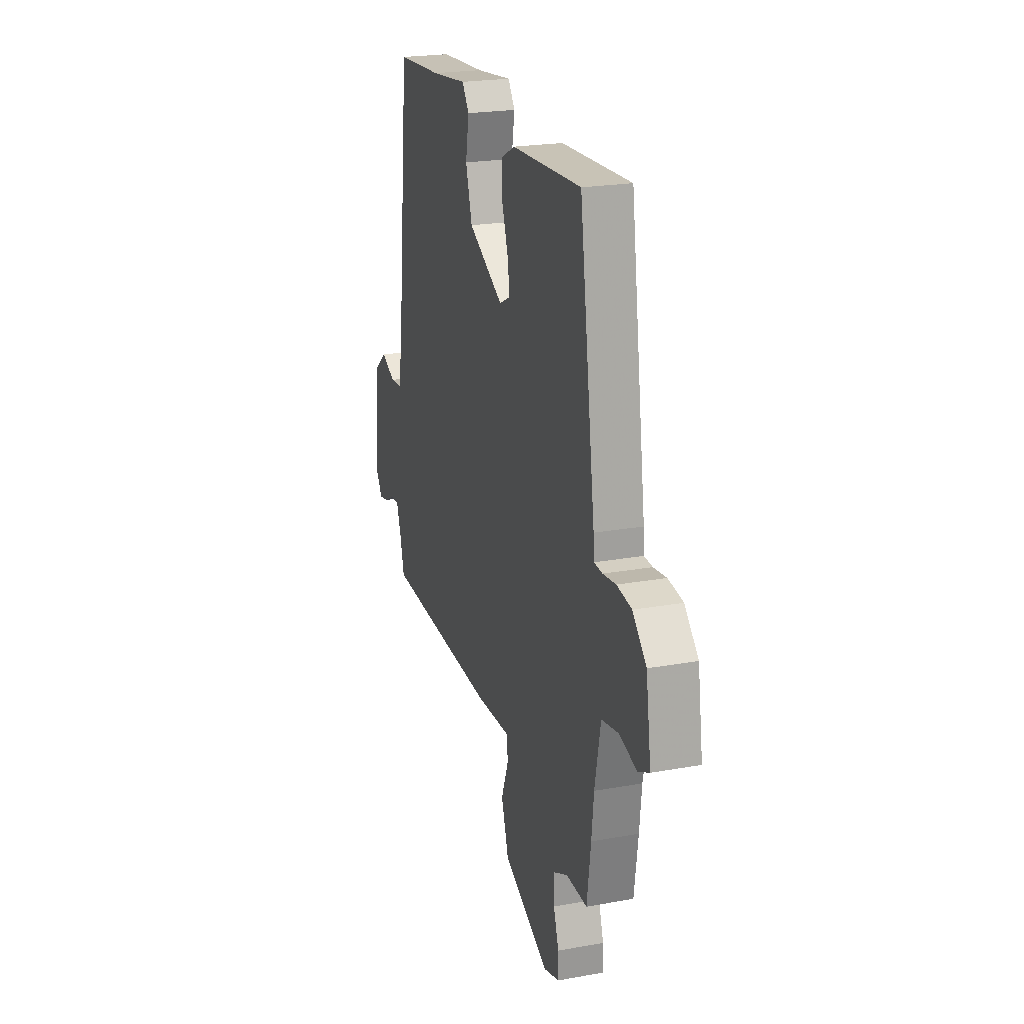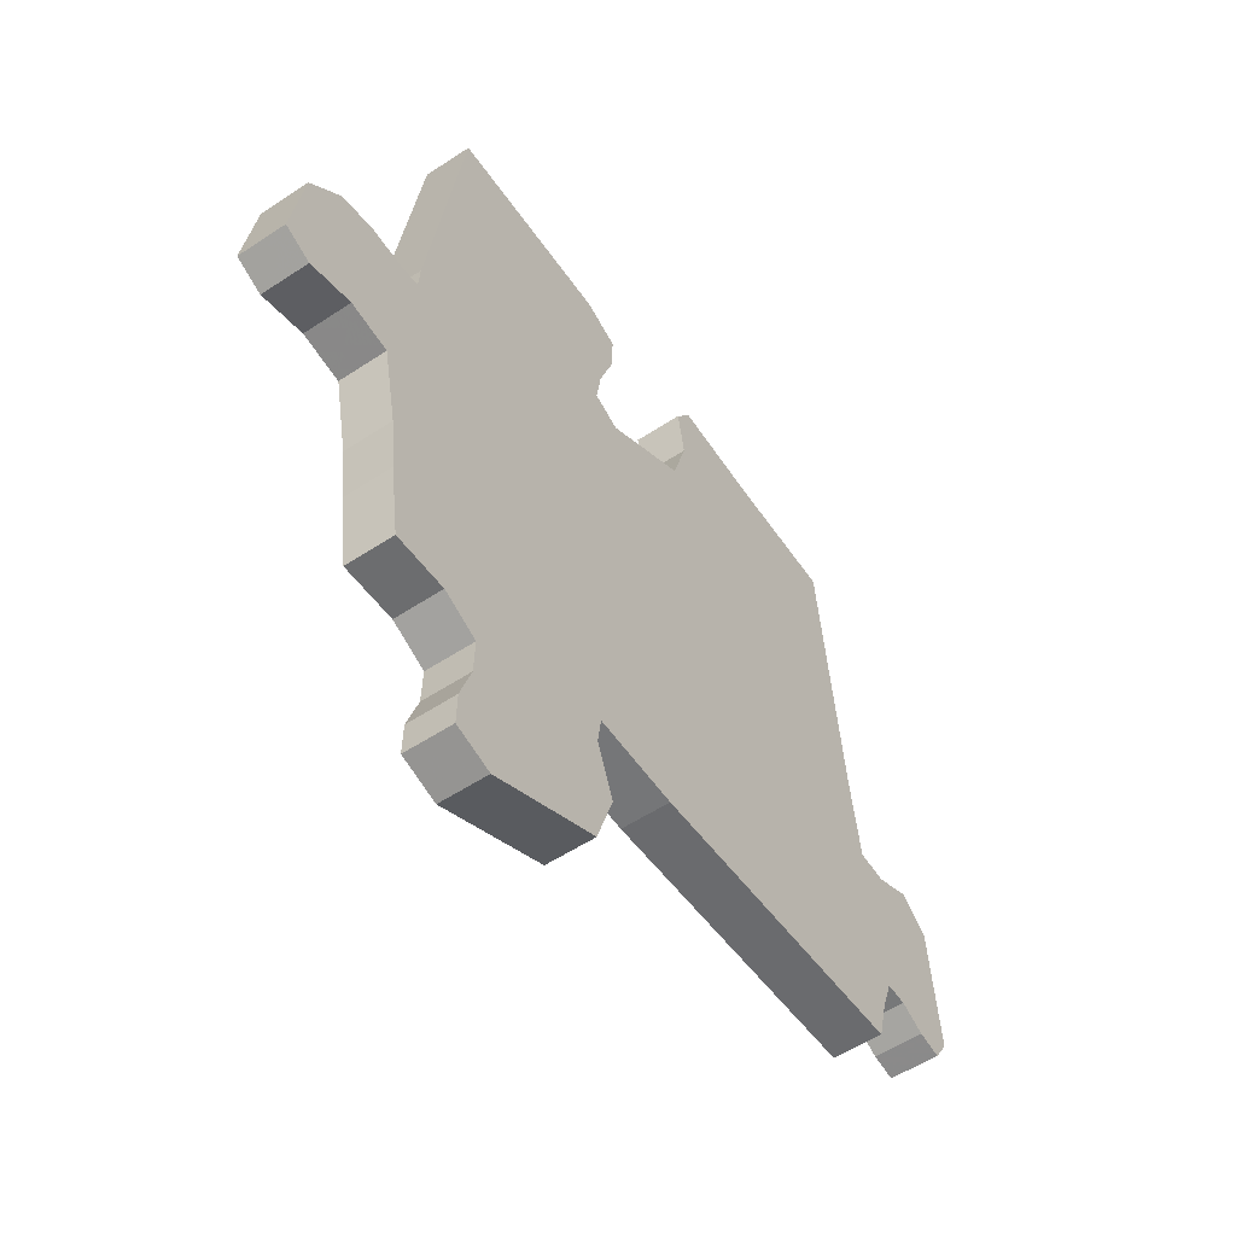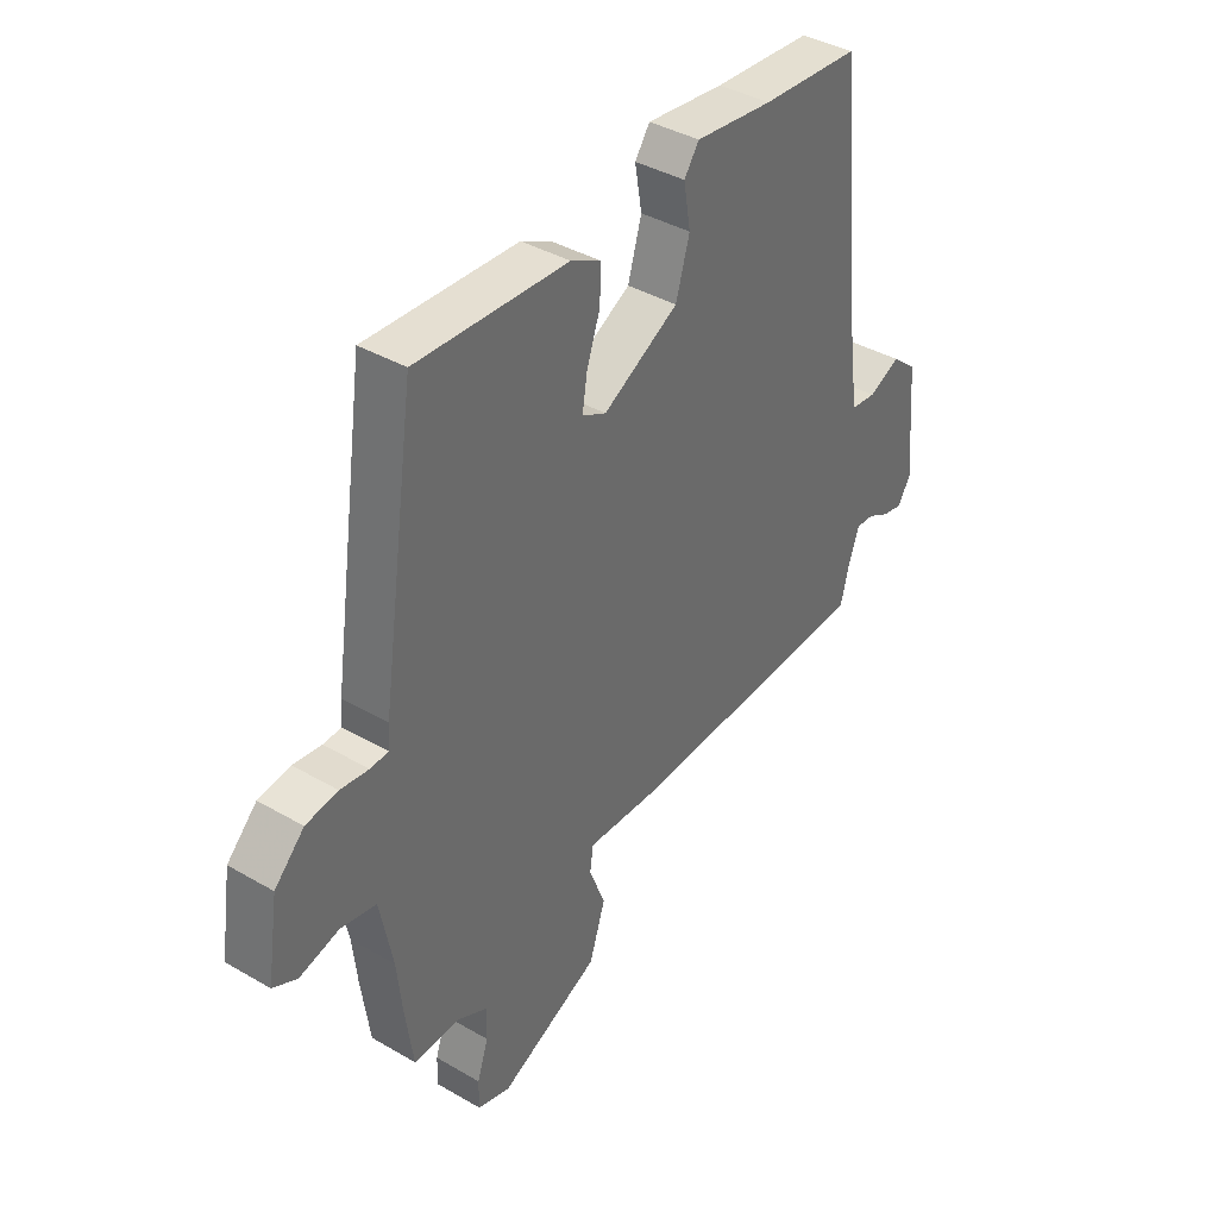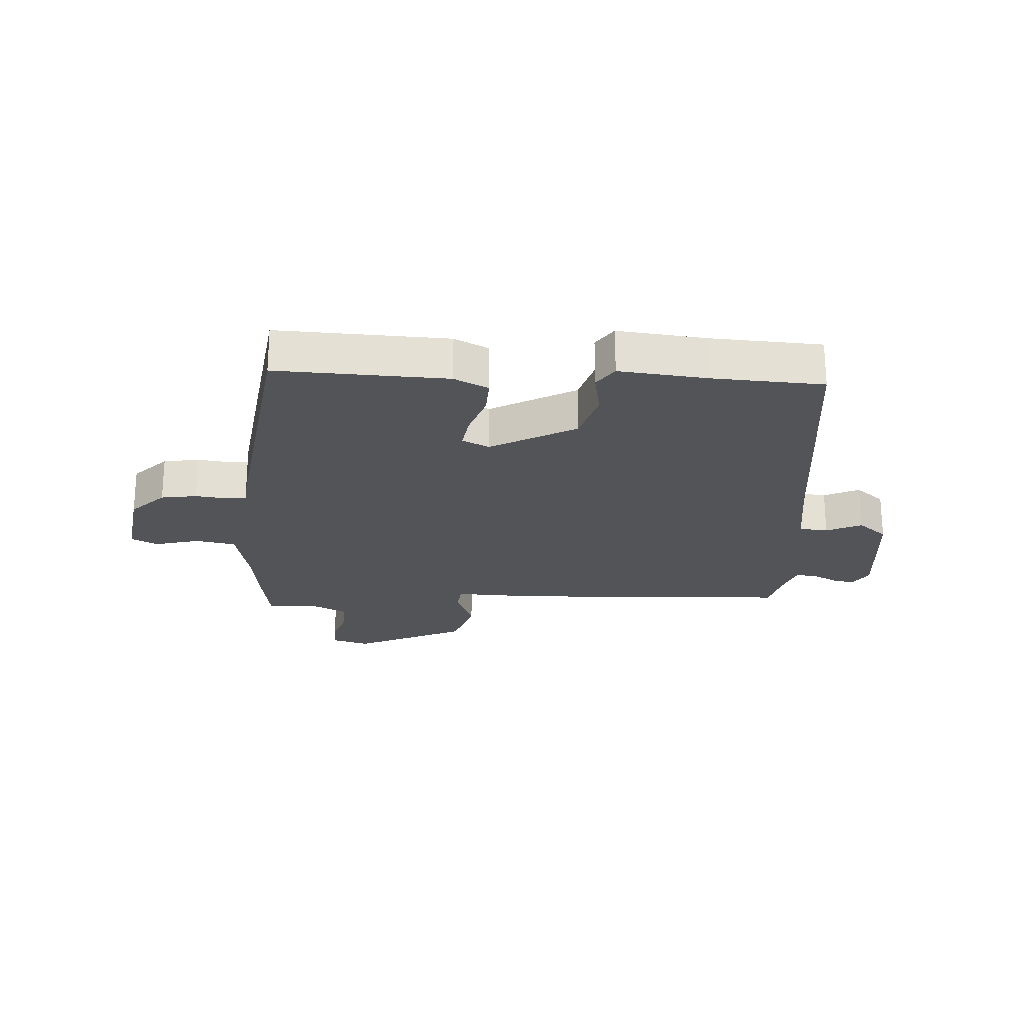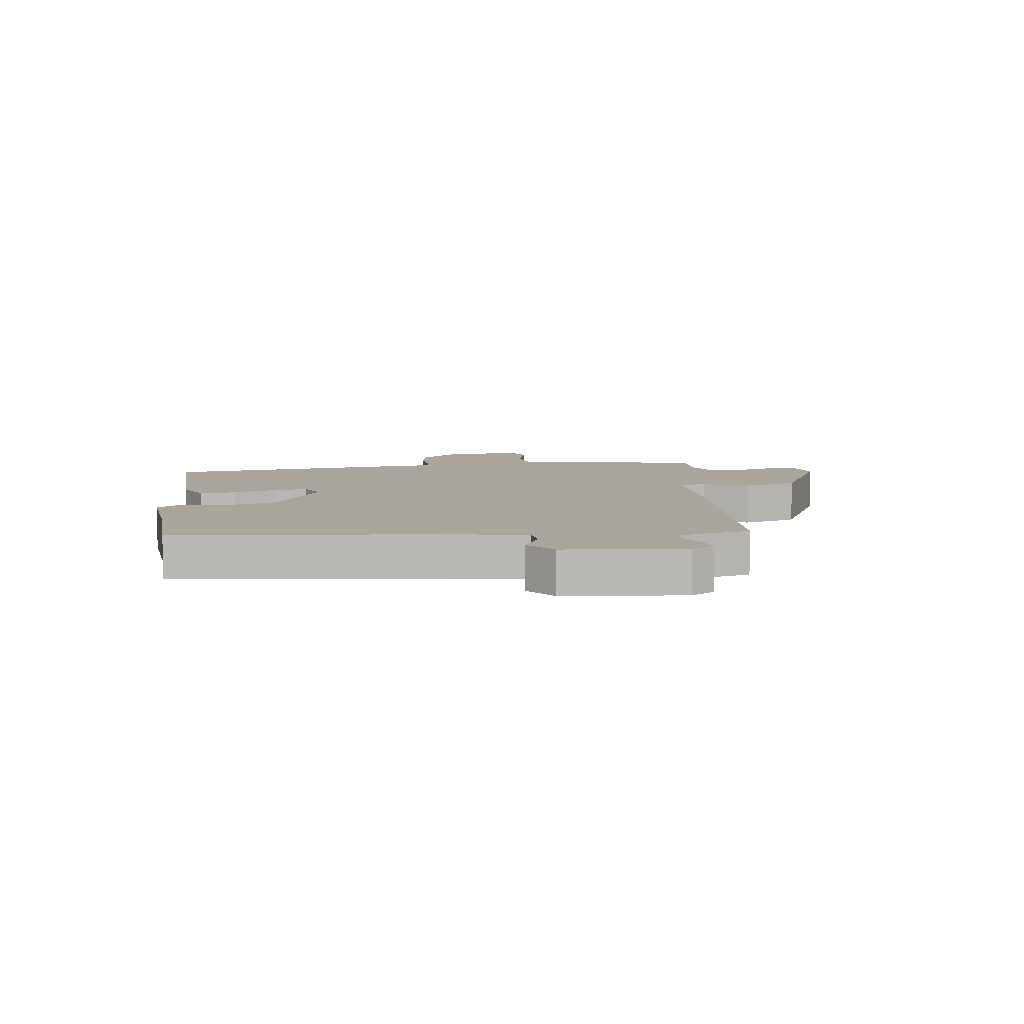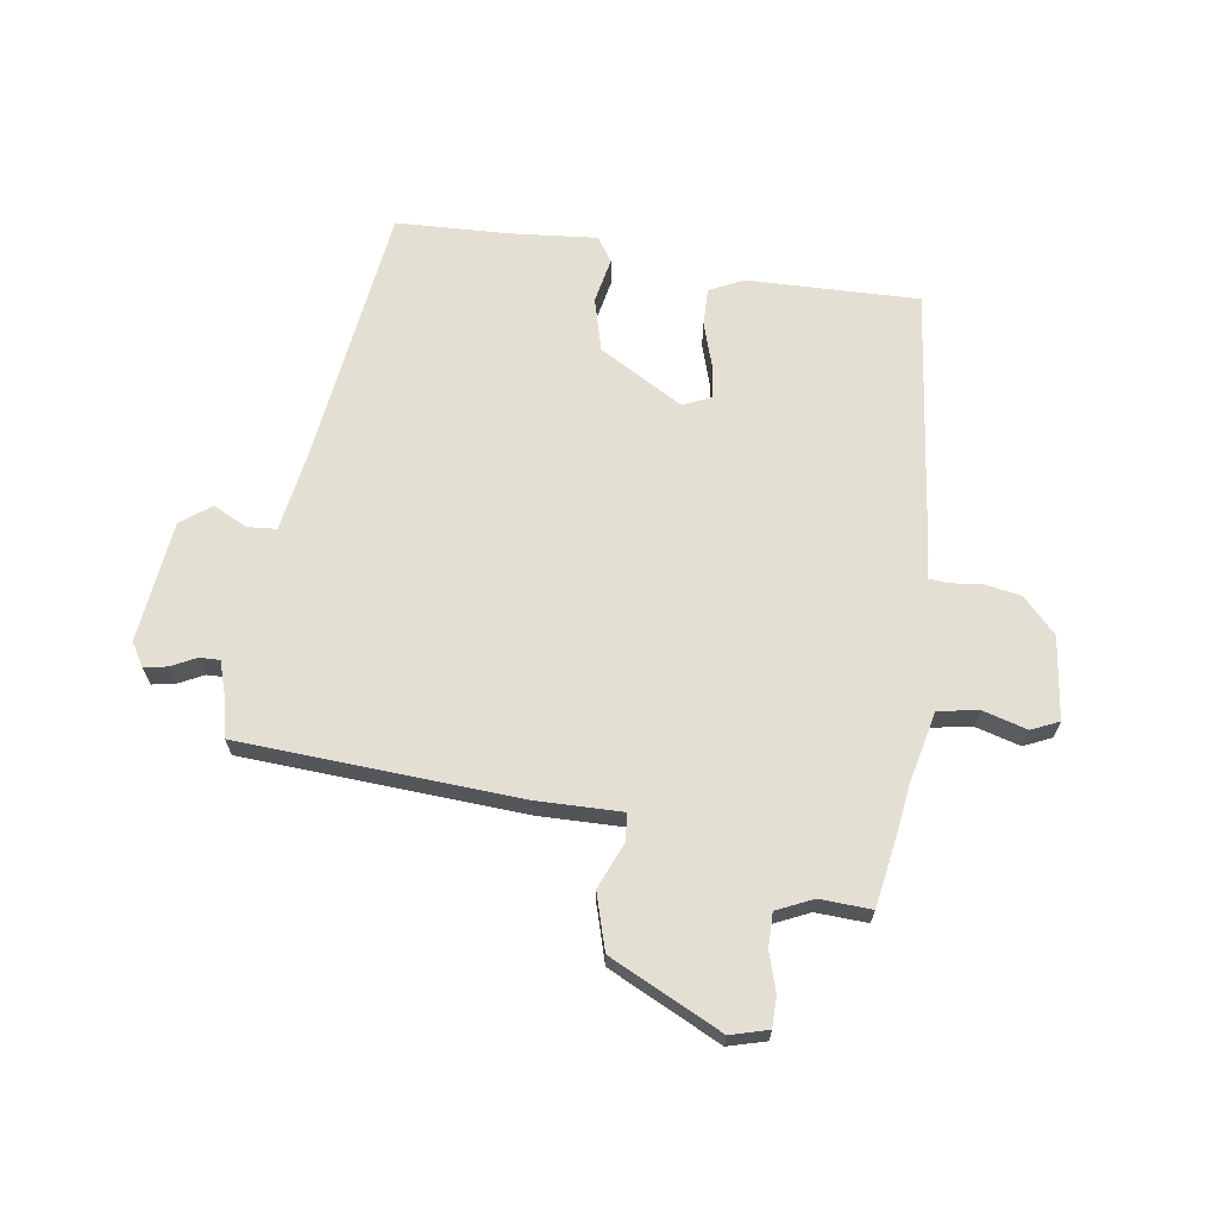
<metadata>
{"format":"obj","ext":"obj","renderer":"f3d","projection":"perspective","resolution":1024,"background":"white","views":[{"elev":22.4,"azim":-107.4,"up":"+Z"},{"elev":-54.9,"azim":-55.1,"up":"+Z"},{"elev":39.1,"azim":-53.9,"up":"+Z"},{"elev":-23.4,"azim":-2.8,"up":"+Y"},{"elev":7.7,"azim":83.5,"up":"+Y"},{"elev":66.6,"azim":-170.1,"up":"+Y"}]}
</metadata>
<code>
v 0.488 0.07 -0.441
v 0.022 0.07 -0.457
v -0.118 0.07 -0.451
v -0.124 0.07 -0.496
v -0.094 0.07 -0.574
v -0.124 0.07 -0.666
v -0.312 0.07 -0.752
v -0.374 0.07 -0.733
v -0.373 0.07 -0.682
v -0.352 0.07 -0.619
v -0.35 0.07 -0.562
v -0.409 0.07 -0.533
v -0.495 0.07 -0.535
v -0.511 0.07 -0.421
v -0.52 0.07 -0.337
v -0.544 0.07 -0.216
v -0.611 0.07 -0.203
v -0.685 0.07 -0.222
v -0.73 0.07 -0.2
v -0.709 0.07 -0.063
v -0.653 0.07 -0.007
v -0.593 0.07 0.002
v -0.54 0.07 -0.005
v -0.506 0.07 -0.003
v -0.503 0.07 0.038
v -0.438 0.07 0.485
v -0.154 0.07 0.471
v -0.097 0.07 0.442
v -0.1 0.07 0.38
v -0.125 0.07 0.308
v -0.134 0.07 0.25
v -0.089 0.07 0.228
v 0.053 0.07 0.305
v 0.079 0.07 0.393
v 0.066 0.07 0.469
v 0.094 0.07 0.509
v 0.24 0.07 0.492
v 0.425 0.07 0.48
v 0.471 0.07 0.04
v 0.489 0.07 -0.092
v 0.537 0.07 -0.097
v 0.596 0.07 -0.07
v 0.644 0.07 -0.11
v 0.662 0.07 -0.312
v 0.637 0.07 -0.351
v 0.599 0.07 -0.343
v 0.558 0.07 -0.321
v 0.524 0.07 -0.319
v 0.505 0.07 -0.373
v 0.488 0 -0.441
v 0.022 0 -0.457
v -0.118 0 -0.451
v -0.124 0 -0.496
v -0.094 0 -0.574
v -0.124 0 -0.666
v -0.312 0 -0.752
v -0.374 0 -0.733
v -0.373 0 -0.682
v -0.352 0 -0.619
v -0.35 0 -0.562
v -0.409 0 -0.533
v -0.495 0 -0.535
v -0.511 0 -0.421
v -0.52 0 -0.337
v -0.544 0 -0.216
v -0.611 0 -0.203
v -0.685 0 -0.222
v -0.73 0 -0.2
v -0.709 0 -0.063
v -0.653 0 -0.007
v -0.593 0 0.002
v -0.54 0 -0.005
v -0.506 0 -0.003
v -0.503 0 0.038
v -0.438 0 0.485
v -0.154 0 0.471
v -0.097 0 0.442
v -0.1 0 0.38
v -0.125 0 0.308
v -0.134 0 0.25
v -0.089 0 0.228
v 0.053 0 0.305
v 0.079 0 0.393
v 0.066 0 0.469
v 0.094 0 0.509
v 0.24 0 0.492
v 0.425 0 0.48
v 0.471 0 0.04
v 0.489 0 -0.092
v 0.537 0 -0.097
v 0.596 0 -0.07
v 0.644 0 -0.11
v 0.662 0 -0.312
v 0.637 0 -0.351
v 0.599 0 -0.343
v 0.558 0 -0.321
v 0.524 0 -0.319
v 0.505 0 -0.373
f 44 45 46 47
f 44 47 48
f 41 42 43 44
f 40 41 44 48
f 37 38 39
f 37 39 40
f 34 35 36 37
f 33 34 37 40
f 32 33 40 48
f 27 28 29 30
f 27 30 31
f 24 25 26 27
f 24 27 31
f 20 21 22 23
f 20 23 24
f 17 18 19 20
f 16 17 20 24
f 15 16 24 31
f 12 13 14 15
f 11 12 15 31
f 7 8 9 10
f 4 5 6 7
f 3 4 7 10
f 49 1 2 3
f 32 48 49 3
f 11 31 32
f 3 10 11 32
f 96 95 94 93
f 97 96 93
f 93 92 91 90
f 97 93 90 89
f 88 87 86
f 89 88 86
f 86 85 84 83
f 89 86 83 82
f 97 89 82 81
f 79 78 77 76
f 80 79 76
f 76 75 74 73
f 80 76 73
f 72 71 70 69
f 73 72 69
f 69 68 67 66
f 73 69 66 65
f 80 73 65 64
f 64 63 62 61
f 80 64 61 60
f 59 58 57 56
f 56 55 54 53
f 59 56 53 52
f 52 51 50 98
f 52 98 97 81
f 81 80 60
f 81 60 59 52
f 1 50 51 2
f 2 51 52 3
f 3 52 53 4
f 4 53 54 5
f 5 54 55 6
f 6 55 56 7
f 7 56 57 8
f 8 57 58 9
f 9 58 59 10
f 10 59 60 11
f 11 60 61 12
f 12 61 62 13
f 13 62 63 14
f 14 63 64 15
f 15 64 65 16
f 16 65 66 17
f 17 66 67 18
f 18 67 68 19
f 19 68 69 20
f 20 69 70 21
f 21 70 71 22
f 22 71 72 23
f 23 72 73 24
f 24 73 74 25
f 25 74 75 26
f 26 75 76 27
f 27 76 77 28
f 28 77 78 29
f 29 78 79 30
f 30 79 80 31
f 31 80 81 32
f 32 81 82 33
f 33 82 83 34
f 34 83 84 35
f 35 84 85 36
f 36 85 86 37
f 37 86 87 38
f 38 87 88 39
f 39 88 89 40
f 40 89 90 41
f 41 90 91 42
f 42 91 92 43
f 43 92 93 44
f 44 93 94 45
f 45 94 95 46
f 46 95 96 47
f 47 96 97 48
f 48 97 98 49
f 49 98 50 1

</code>
